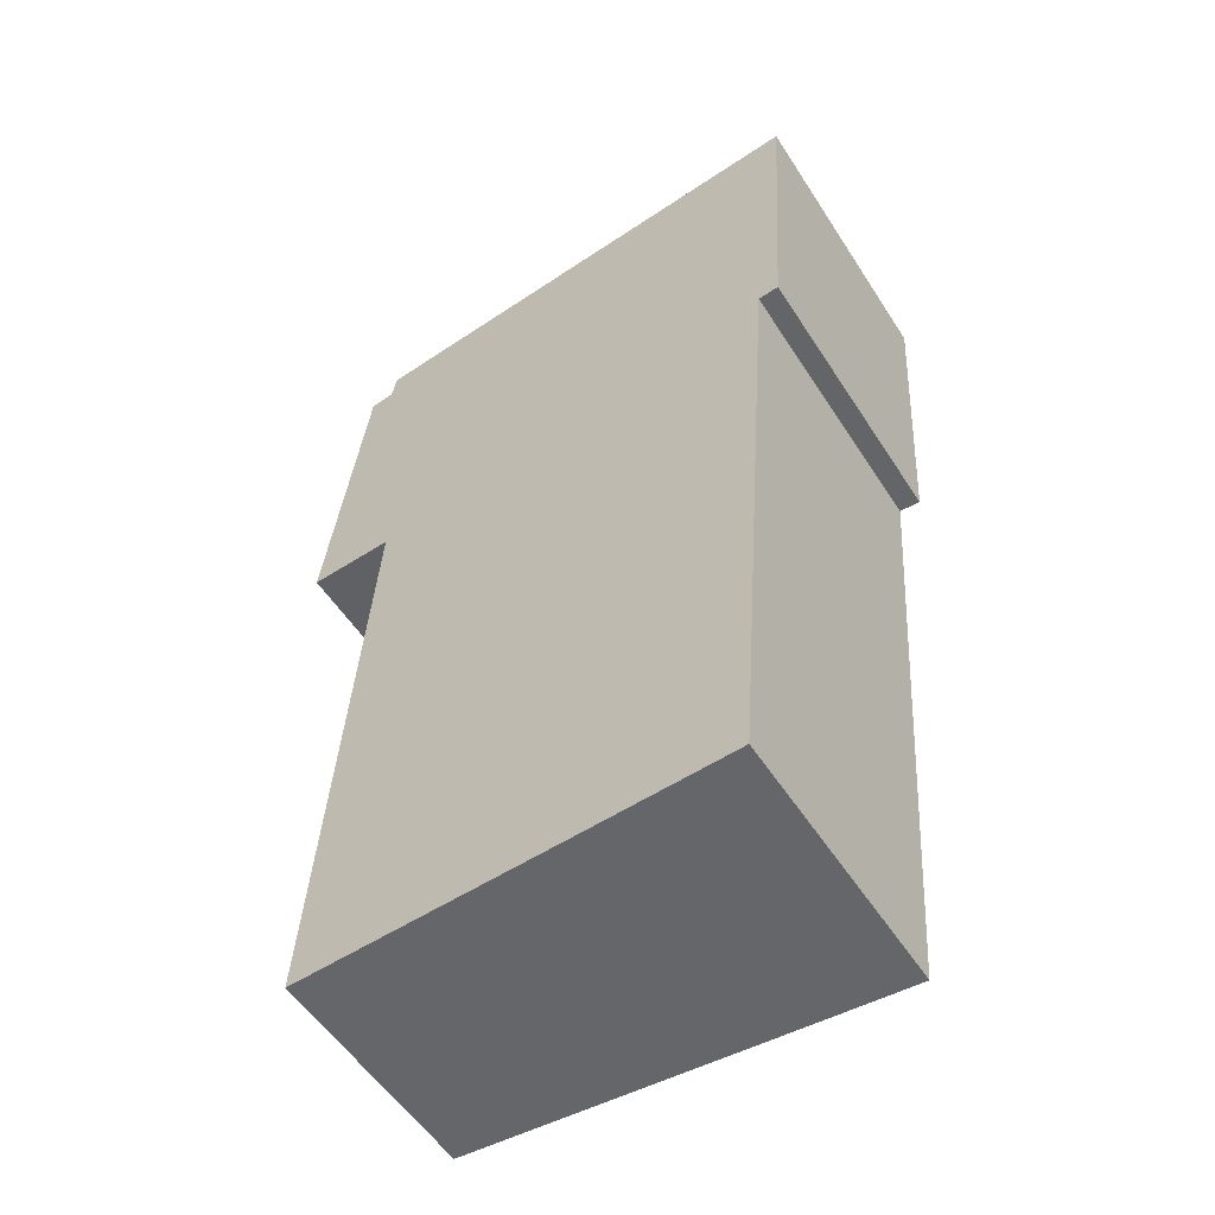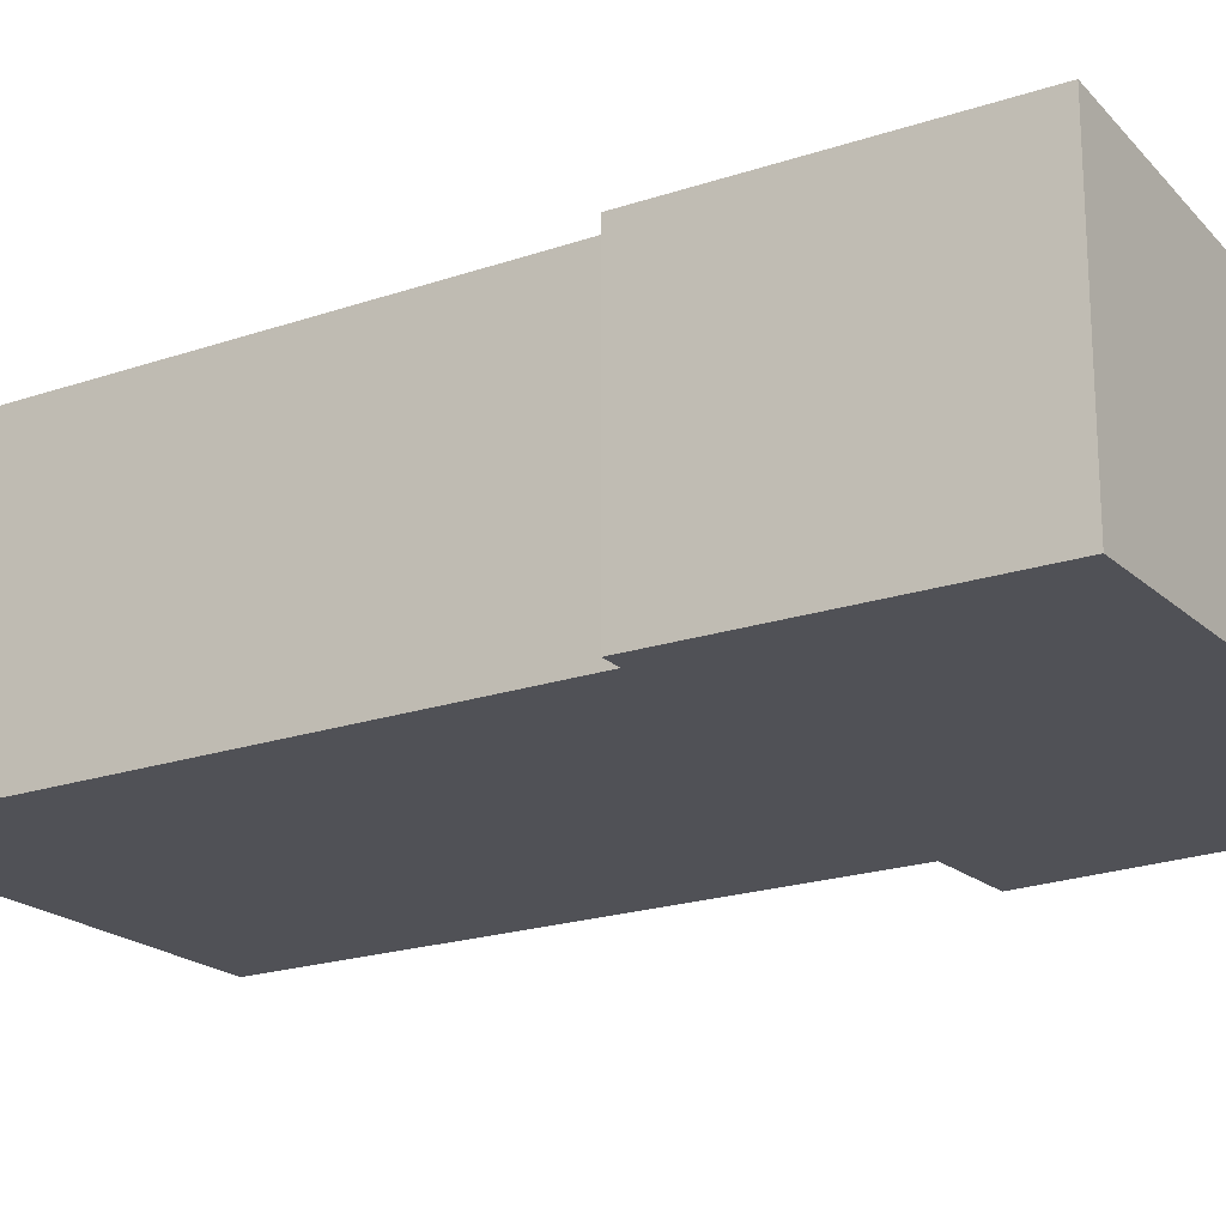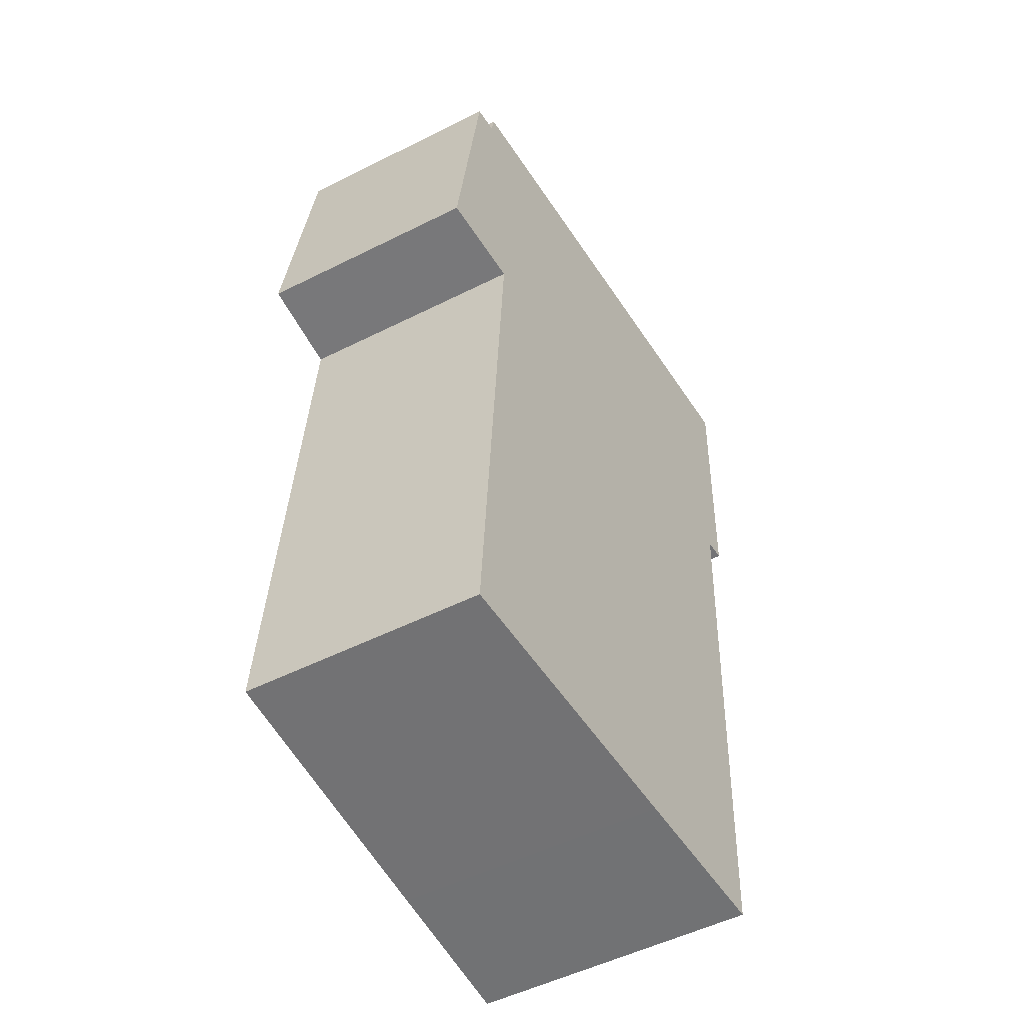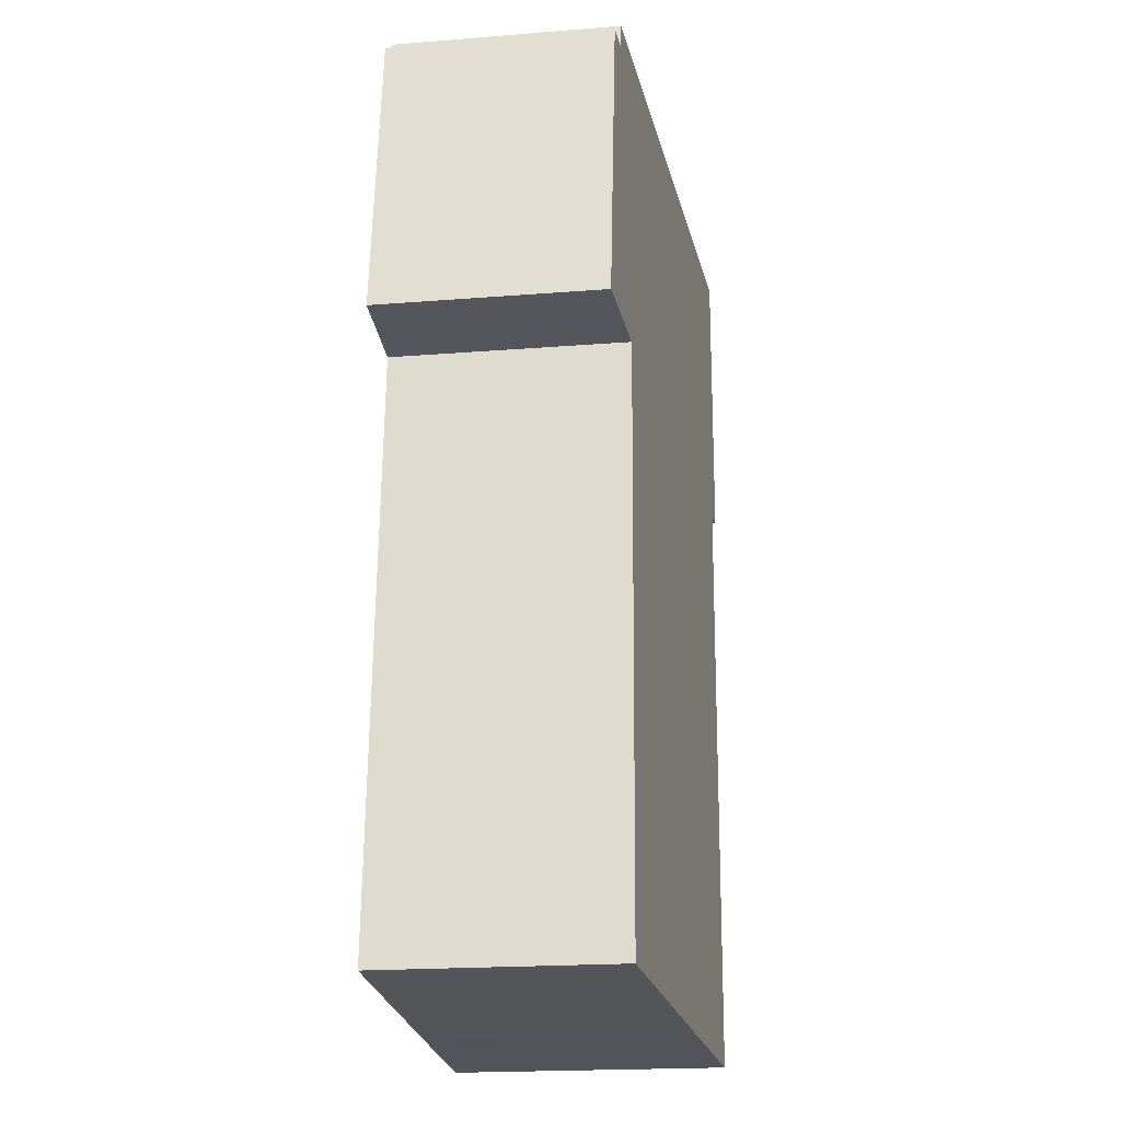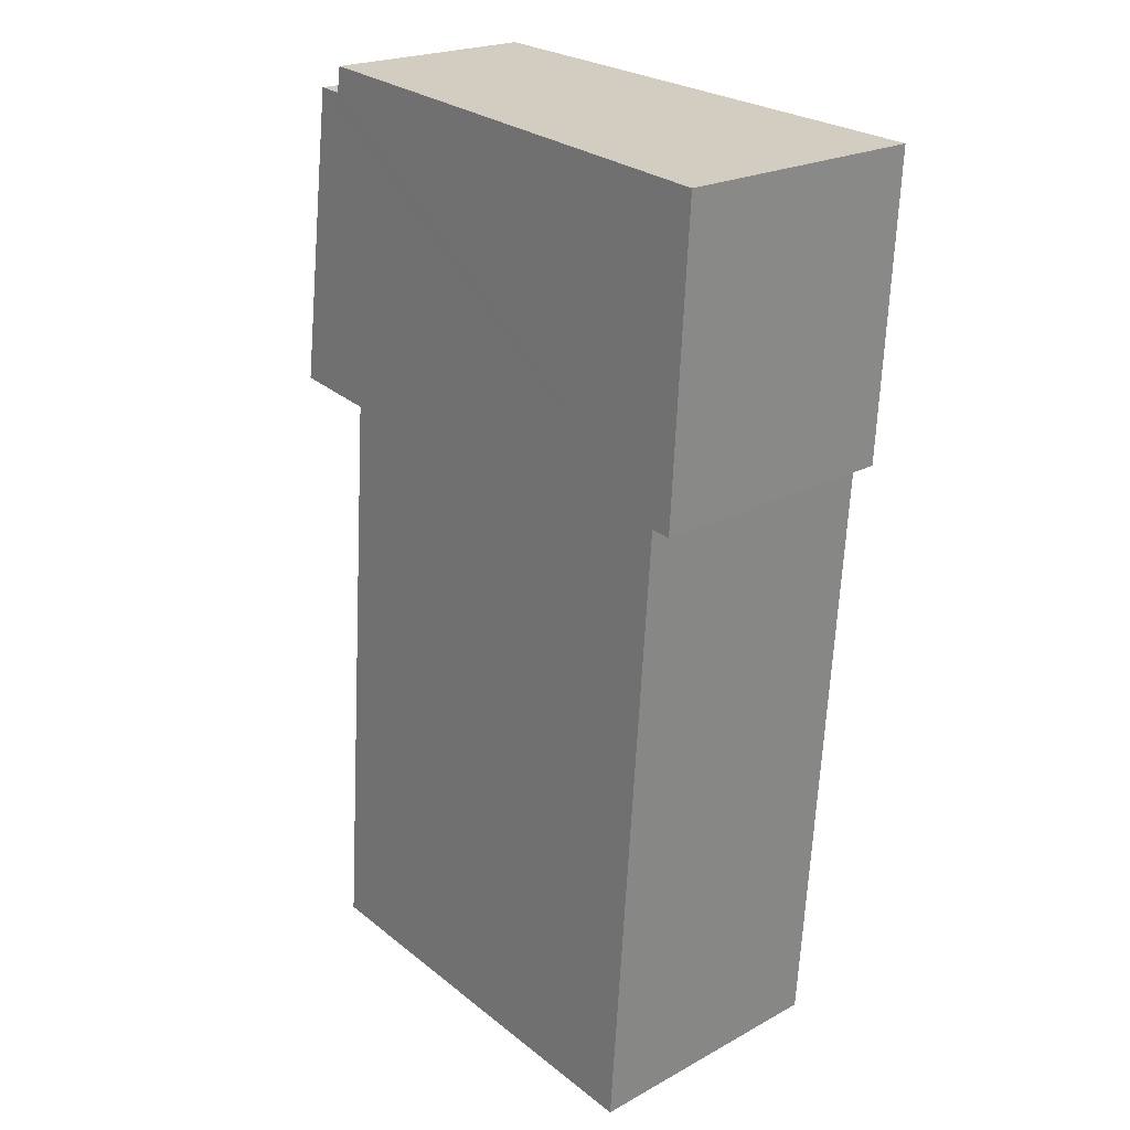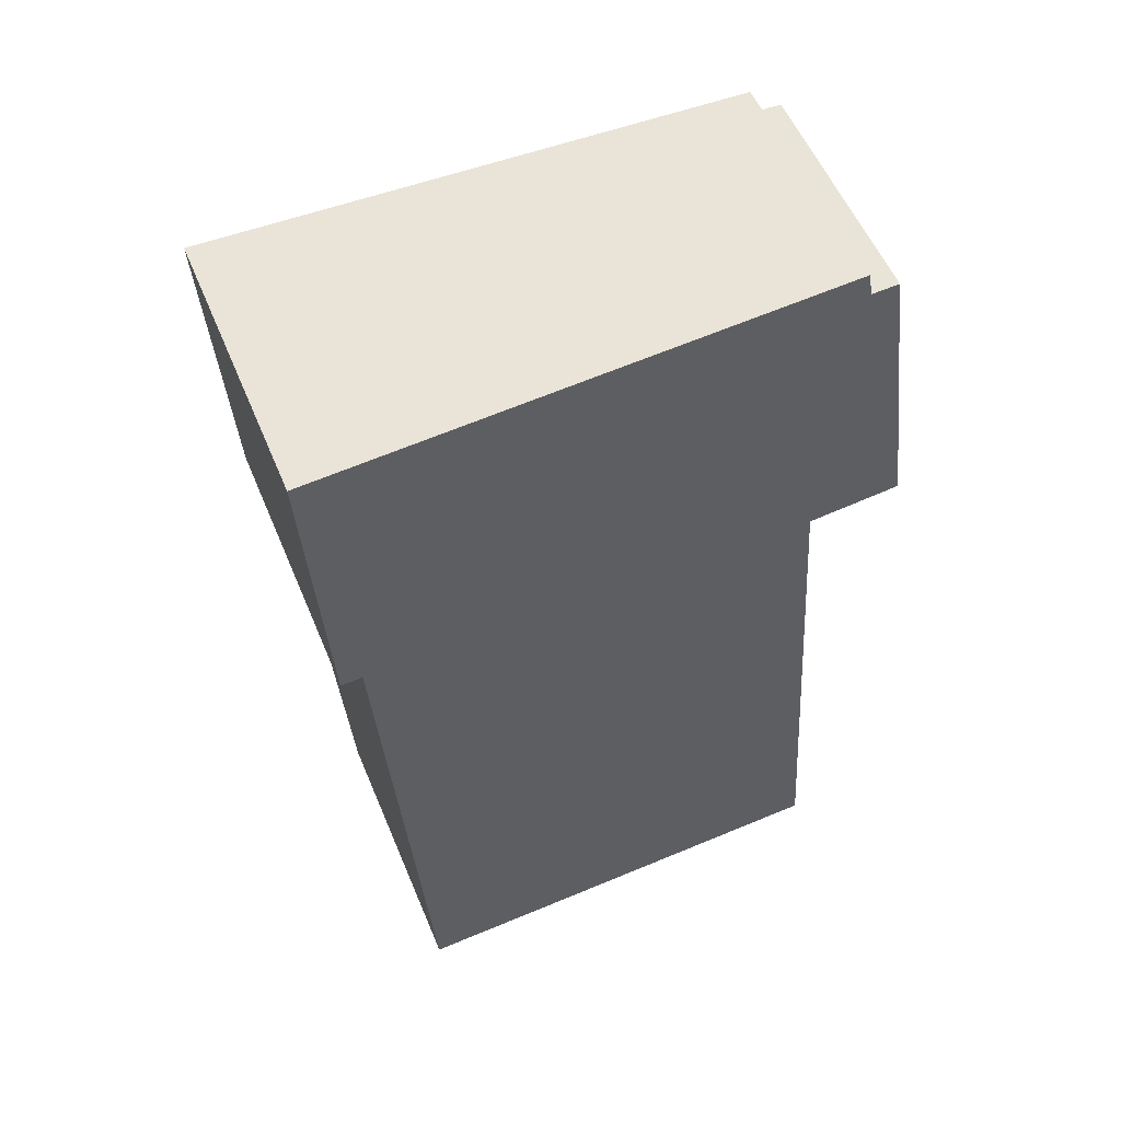
<metadata>
{"format":"obj","ext":"obj","renderer":"f3d","projection":"perspective","resolution":1024,"background":"white","views":[{"elev":-54.1,"azim":-147.9,"up":"+Z"},{"elev":-20.3,"azim":-61.7,"up":"+Y"},{"elev":-52.6,"azim":118.3,"up":"+Z"},{"elev":-20.4,"azim":98.2,"up":"+Z"},{"elev":21.3,"azim":-134.1,"up":"+Z"},{"elev":55.5,"azim":-22.4,"up":"+Z"}]}
</metadata>
<code>
v  2.578 2.802 -9.731
v  5.187 2.51 -3.205
v  5.632 2.523 -9.534
v  0.882 2.957 -9.835
v  0.417 2.942 -3.233
v  5.725 2.432 0.133
v  5.444 2.458 0.116
v  5.398 2.46 0.389
v  0 2.953 1.808e-16
v  0.189 2.963 -3.249
v  6.162 2.42 -3.104
v  5.632 5.838e-16 -9.534
v  2.578 5.959e-16 -9.731
v  0.882 6.022e-16 -9.835
v  0.189 1.989e-16 -3.249
v  0.417 1.98e-16 -3.233
v  5.187 1.963e-16 -3.205
v  6.162 1.901e-16 -3.104
v  0 0 0
v  5.398 -2.382e-17 0.389
v  5.444 -7.103e-18 0.116
v  5.725 -8.144e-18 0.133
g defaultobject
f 1 2 3
f 2 1 4
f 2 4 5
f 2 5 6
f 6 5 7
f 7 5 8
f 8 5 9
f 9 5 10
f 6 11 2
f 12 1 3
f 1 12 13
f 1 13 4
f 4 13 14
f 5 15 10
f 15 5 16
f 11 17 2
f 17 11 18
f 14 5 4
f 5 14 16
f 15 9 10
f 9 15 19
f 19 8 9
f 8 19 20
f 21 6 7
f 6 21 22
f 20 7 8
f 7 20 21
f 22 11 6
f 11 22 18
f 2 12 3
f 12 2 17
f 18 22 21
f 19 21 20
f 21 19 18
f 18 19 17
f 17 19 12
f 12 19 16
f 16 19 15
f 16 13 12
f 13 16 14

</code>
